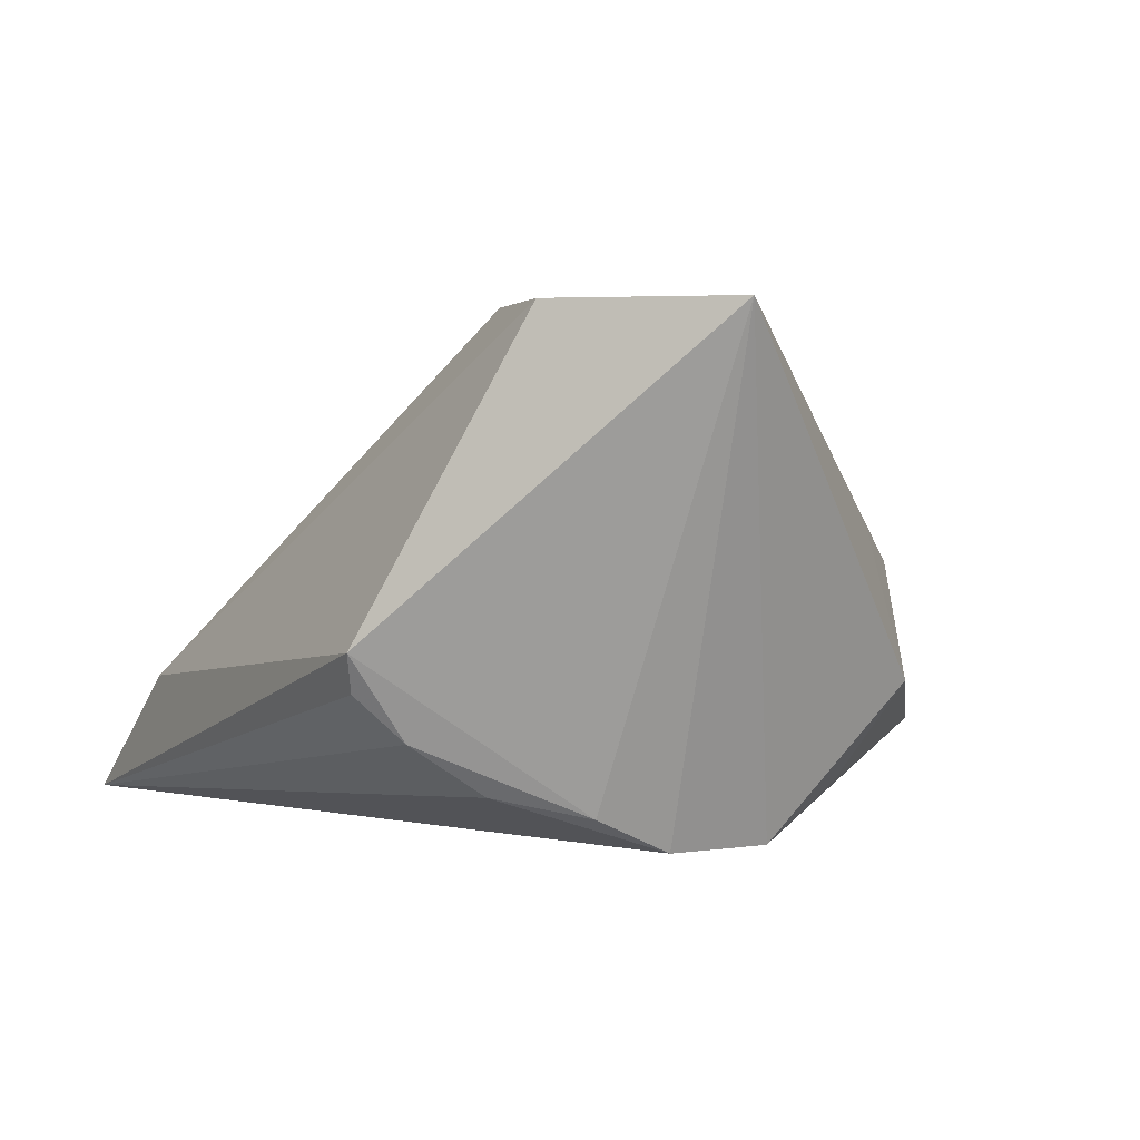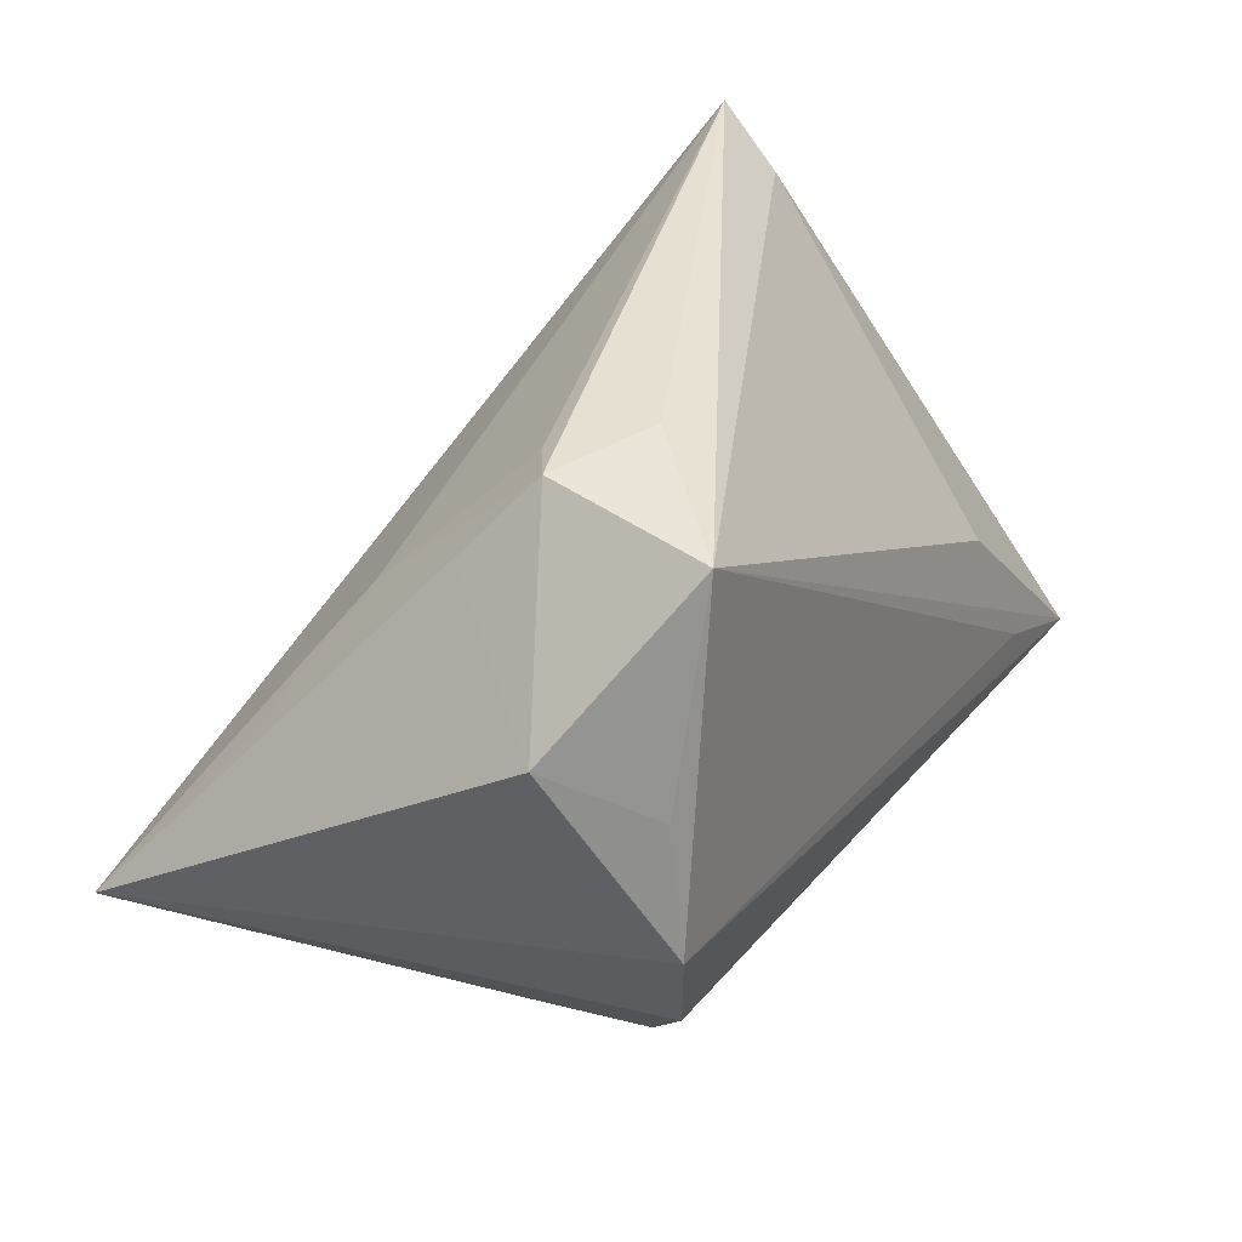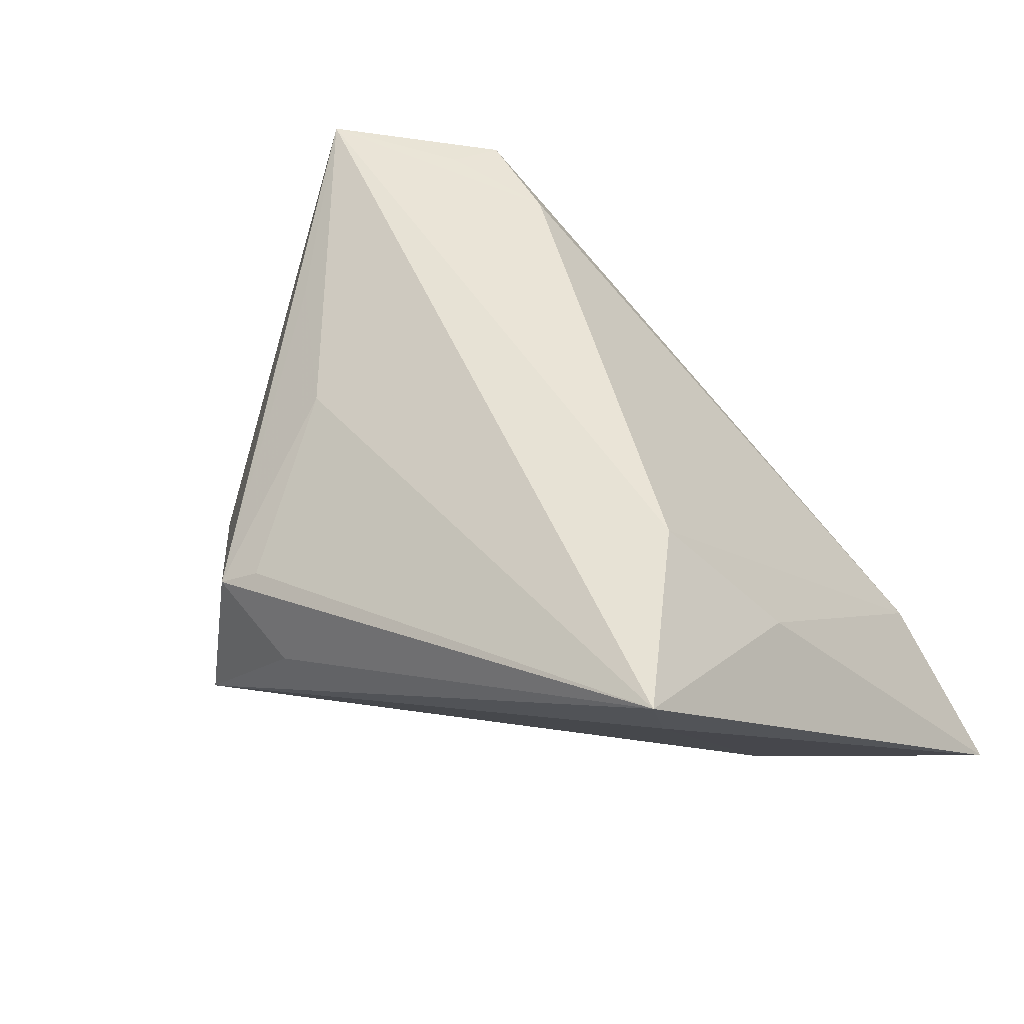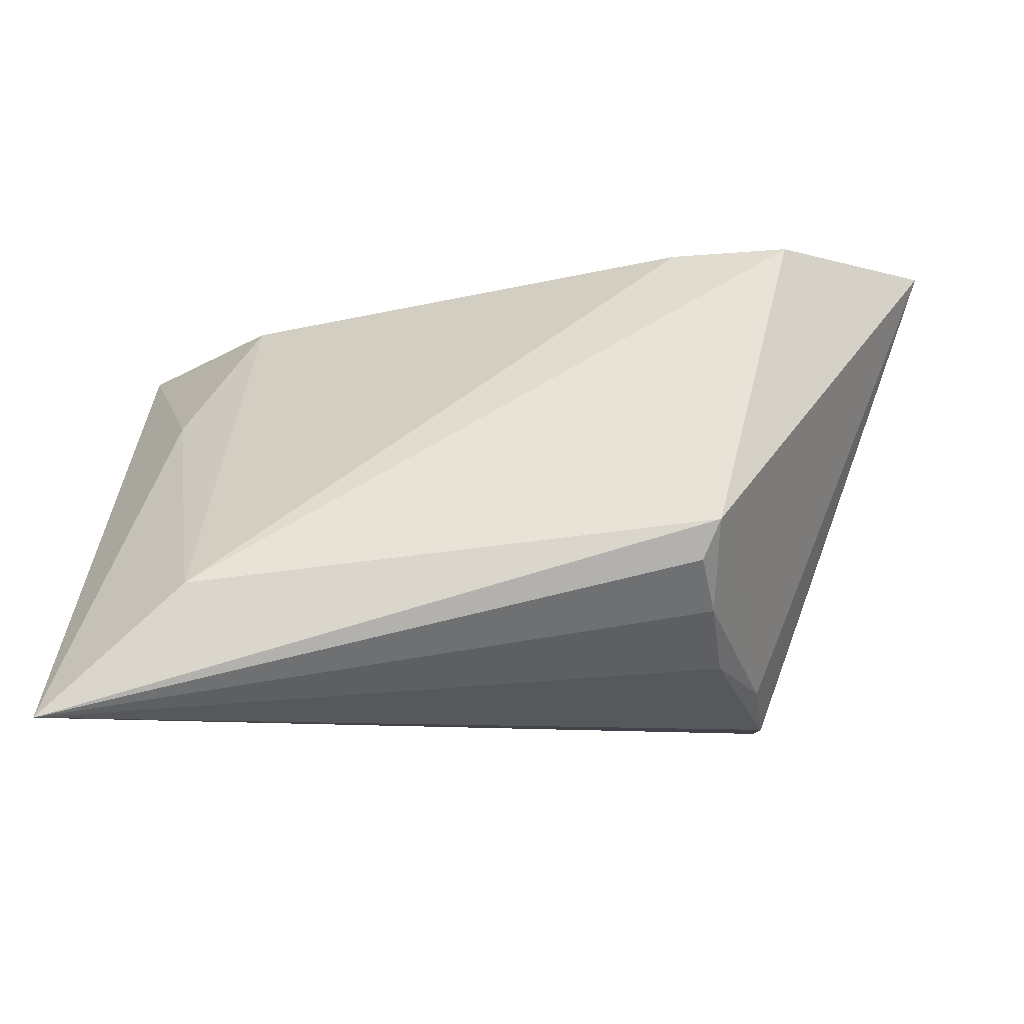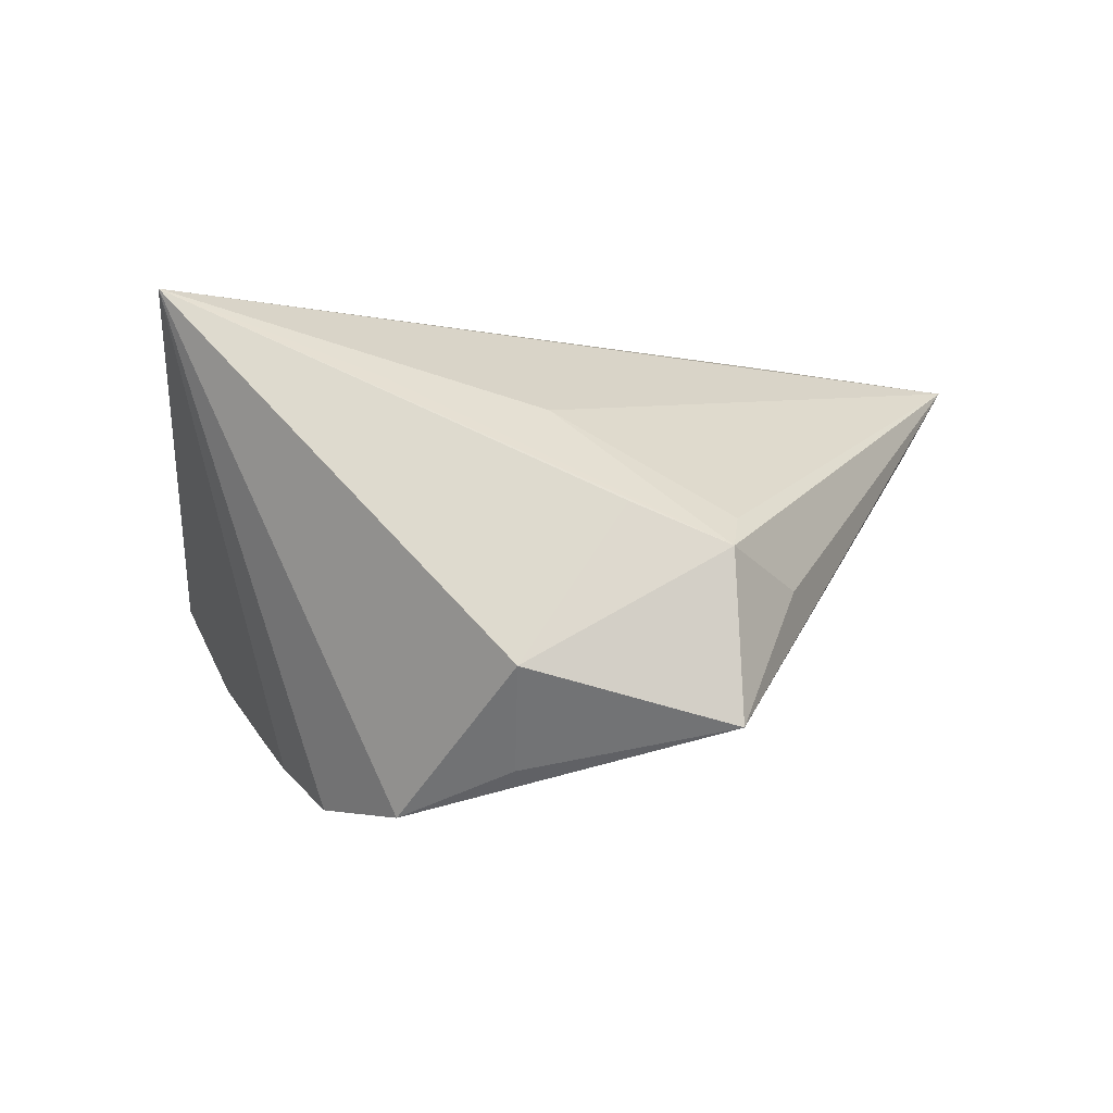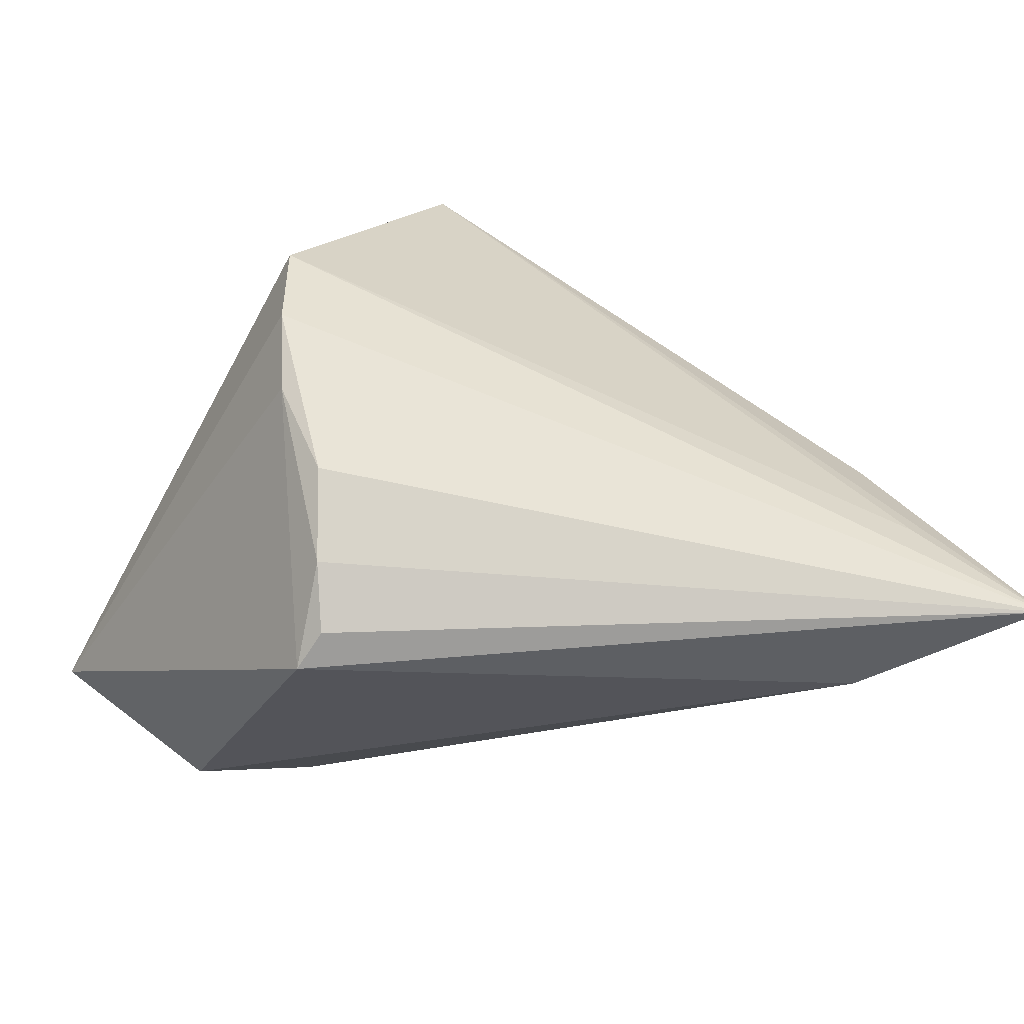
<metadata>
{"format":"obj","ext":"obj","renderer":"f3d","projection":"perspective","resolution":1024,"background":"white","views":[{"elev":2.2,"azim":60.5,"up":"+Z"},{"elev":56.6,"azim":124.5,"up":"+Y"},{"elev":43.7,"azim":-127.2,"up":"+Z"},{"elev":-8.4,"azim":2.0,"up":"+Z"},{"elev":-0.7,"azim":134.3,"up":"+Z"},{"elev":-50.3,"azim":170.0,"up":"+Y"}]}
</metadata>
<code>
v -0.03385 0.007538 0.02679
v -0.0521 -0.03593 -0.02717
v -0.04237 -0.003346 0.01175
v 0.01921 0.0334 0.007341
v 0.007675 0.03888 0.005604
v 0.01909 0.0214 0.01765
v 0.03455 -0.01919 0.03077
v 0.0252 -0.03593 -0.005014
v 0.02652 0.02358 -0.02165
v 0.03617 -0.01336 0.03072
v 0.02318 -0.03455 -0.009478
v -0.0001654 0.04042 -0.002405
v -0.03738 -0.007382 -0.02059
v 0.0526 -0.004959 0.03041
v 0.01293 0.04419 -0.01668
v 0.03204 -0.001637 -0.02717
v 0.03201 0.02946 -0.01005
v -0.05121 0.02422 0.02348
v 0.02462 -0.02906 -0.01476
v -0.03952 -0.02415 -0.02636
v 0.01169 0.0418 0.002546
v 0.02099 -0.01621 0.03075
v 0.03522 0.01225 0.02083
v -0.03571 -0.03416 -0.01179
v 0.03094 -0.01011 -0.02313
v 0.03207 0.01072 -0.02717
v 0.02581 -0.02032 -0.02072
v -0.04875 0.02022 0.01512
f 13 15 2
f 15 21 17
f 26 16 2
f 14 16 26
f 26 17 14
f 14 18 1
f 1 22 14
f 6 18 14
f 12 15 18
f 18 21 12
f 12 21 15
f 18 15 28
f 15 13 28
f 2 18 28
f 28 13 2
f 2 16 27
f 7 8 14
f 4 21 14
f 14 17 4
f 4 17 21
f 2 15 20
f 20 26 2
f 15 26 20
f 15 17 9
f 9 26 15
f 17 26 9
f 22 1 24
f 24 7 22
f 2 8 24
f 8 7 24
f 14 21 23
f 23 6 14
f 21 6 23
f 5 21 18
f 18 6 5
f 5 6 21
f 2 27 19
f 14 22 10
f 10 7 14
f 22 7 10
f 2 24 3
f 3 24 1
f 3 18 2
f 3 1 18
f 11 8 2
f 2 19 11
f 11 19 8
f 25 27 16
f 25 19 27
f 25 16 14
f 14 8 25
f 8 19 25

</code>
